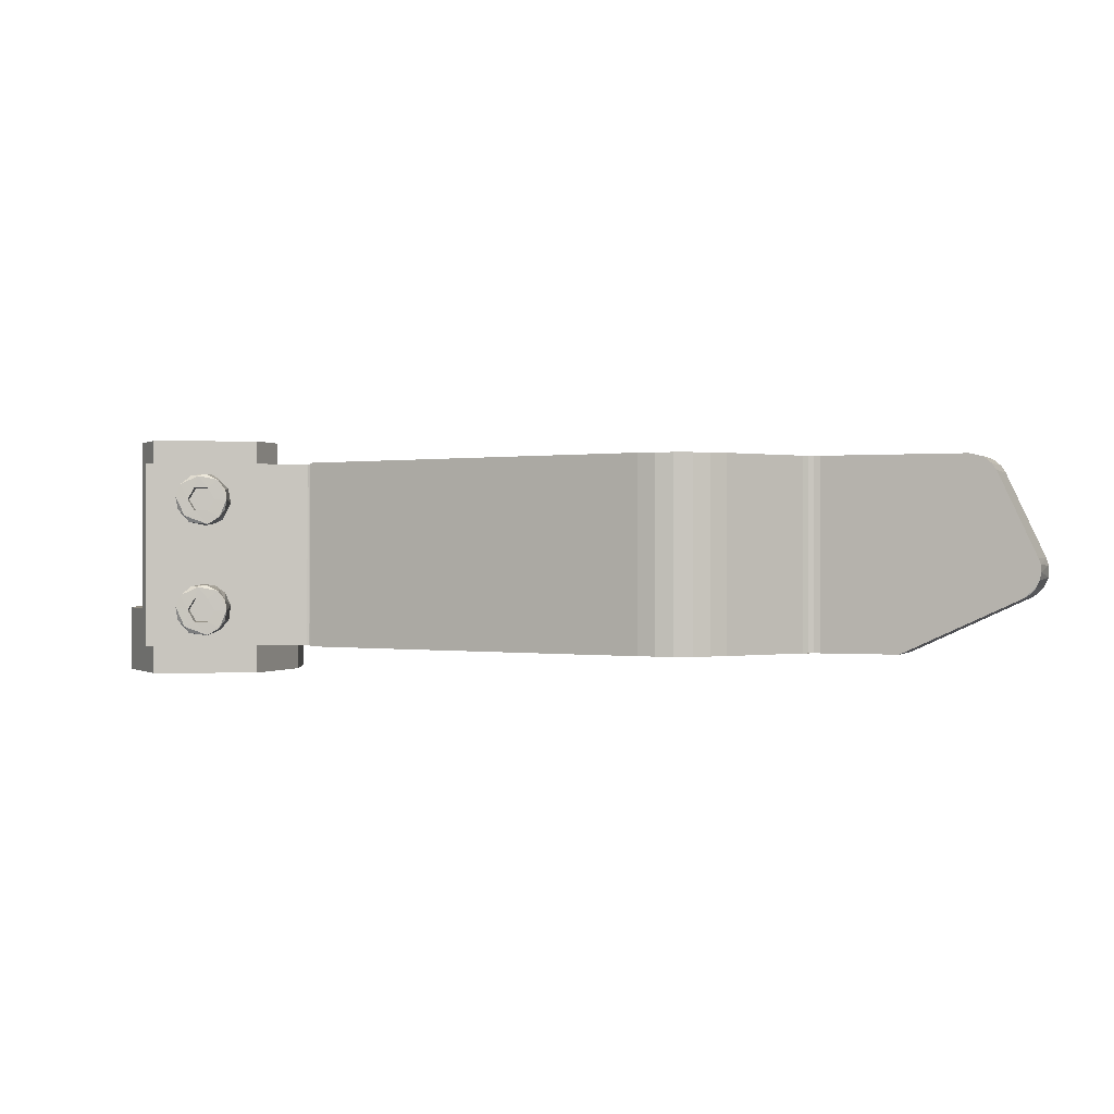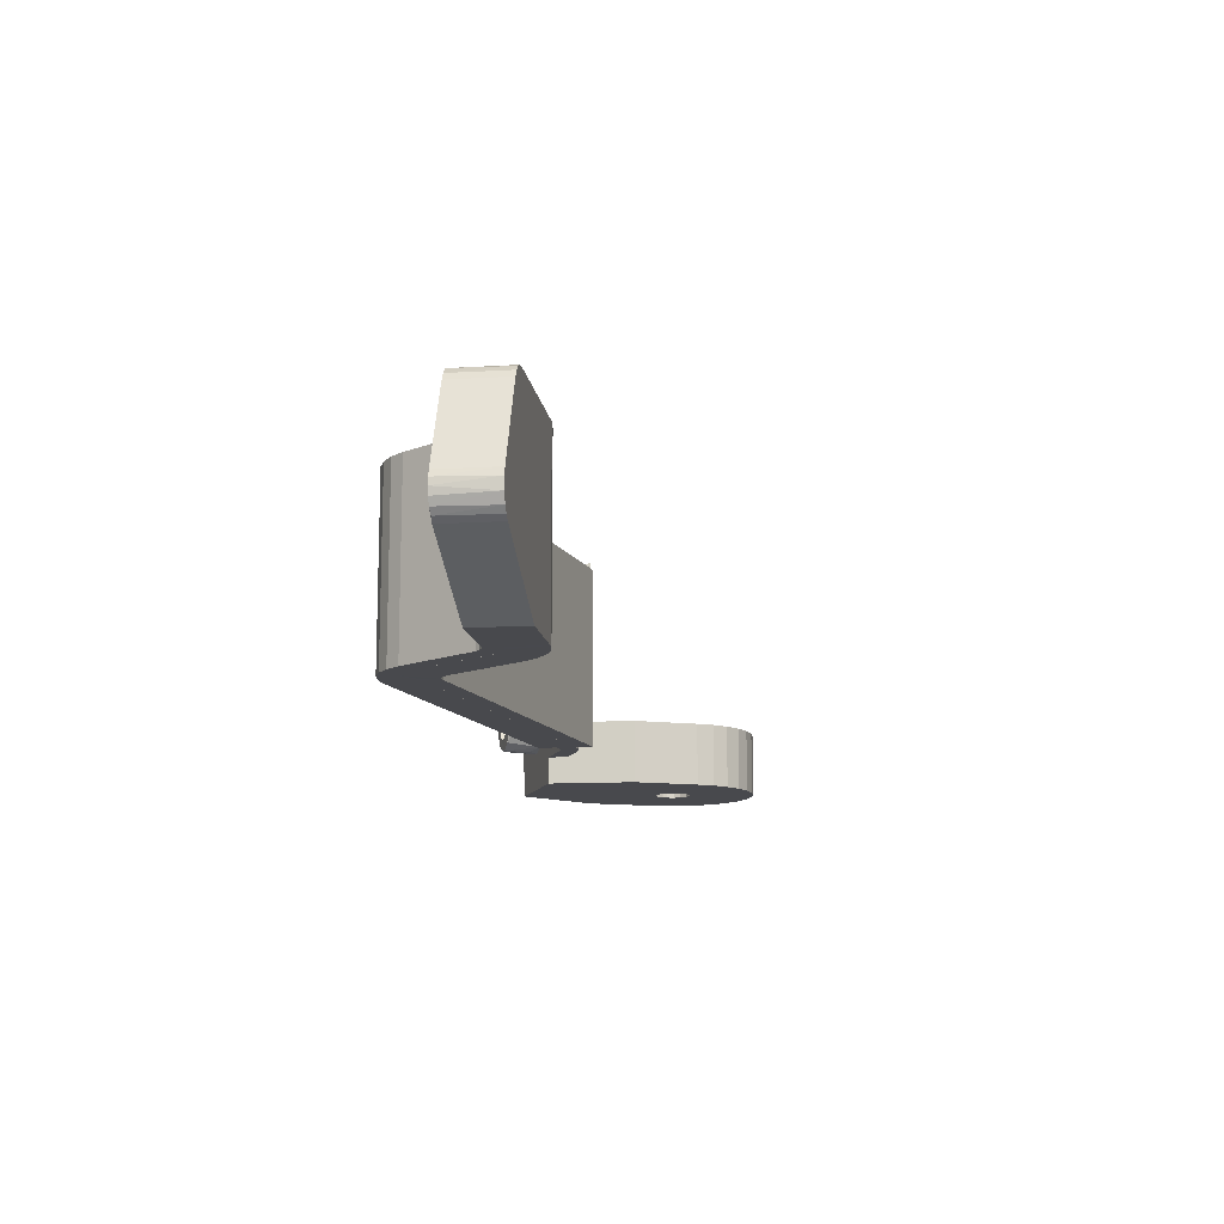
<metadata>
{"format":"obj","ext":"obj","renderer":"f3d","projection":"perspective","resolution":1024,"background":"white","views":[{"elev":-0.0,"azim":176.9,"up":"+Z"},{"elev":-12.5,"azim":-106.1,"up":"+Z"}]}
</metadata>
<code>
g IVCON
v 0.000816 -0.001973 -0.013
v 0.00641 -0.00706 -0.013
v 0.004803 -0.008227 -0.013
v 0.002989 -0.009035 -0.013
v 5.3e-05 -0.0021 -0.013
v 0.001046 -0.009448 -0.013
v 0.001988 -0.000856 -0.013
v 0.007739 -0.005584 -0.013
v 0.001538 -0.001485 -0.013
v -0.001655 0.001248 -0.013
v -0.002039 0.000275 -0.013
v -0.009447 0 -0.013
v -0.009447 0.0075 -0.013
v -0.00094 -0.009448 -0.013
v -0.000803 -0.001935 -0.013
v 0.009553 0.0075 -0.013
v 0.009553 0 -0.013
v 0.001701 0.001327 -0.013
v -0.00192 -0.000763 -0.013
v -0.009239 -0.001975 -0.013
v -0.002883 -0.009035 -0.013
v 0.002082 0.000544 -0.013
v -0.008626 -0.003864 -0.013
v -0.004697 -0.008227 -0.013
v -0.007633 -0.005584 -0.013
v -0.001432 -0.001485 -0.013
v 0.009346 -0.001975 -0.013
v 0.002153 0 -0.013
v -0.006304 -0.00706 -0.013
v -0.00559 0.0165 -0.013
v 5.3e-05 0.0021 -0.013
v 0.005696 0.0165 -0.013
v -0.000997 0.001819 -0.013
v -0.00049 0.002028 -0.013
v 0.001103 0.001819 -0.013
v 0.000597 0.002028 -0.013
v 0.008732 -0.003864 -0.013
v -0.006447 0.0145 0.01
v -0.007475 0.0121 0.0125
v -0.00559 0.0165 0.0125
v -0.00559 0.0165 0.01
v -0.009447 0.0075 -0.006
v -0.007475 0.0121 -0.006
v -0.006447 0.0145 -0.01
v -0.00559 0.0165 -0.01
v -0.009447 0 -0.006
v -0.006304 -0.00706 -0.006
v -0.007633 -0.005584 -0.006
v 0.009346 -0.001975 -0.006
v 0.009553 0 -0.006
v -0.008626 -0.003864 -0.006
v -0.009239 -0.001975 -0.006
v 0.008732 -0.003864 -0.006
v 0.007739 -0.005584 -0.006
v 0.00641 -0.00706 -0.006
v 0.004803 -0.008227 -0.006
v 0.002989 -0.009035 -0.006
v 0.001046 -0.009448 -0.006
v -0.00094 -0.009448 -0.006
v -0.002883 -0.009035 -0.006
v -0.004697 -0.008227 -0.006
v 0.009553 0.0075 -0.006
v 0.005696 0.0165 0.0125
v 0.007582 0.0121 0.0125
v 0.006553 0.0145 0.01
v 0.005696 0.0165 0.01
v 0.007582 0.0121 -0.006
v 0.006553 0.0145 -0.01
v 0.005696 0.0165 -0.01
v 0.002027 -0.000763 -0.006
v 0.002145 0.000275 -0.006
v -0.002047 0 -0.006
v -0.001882 -0.000856 -0.006
v -0.001432 -0.001485 -0.006
v -0.00071 -0.001973 -0.006
v 0.000379 -0.002091 -0.006
v 0.00138 -0.001648 -0.006
v -0.001432 0.001485 -0.006
v -0.001766 0.00105 -0.006
v -0.001975 0.000544 -0.006
v 0.001872 0.00105 -0.006
v 0.00138 0.001648 -0.006
v 0.000379 0.002091 -0.006
v -0.00071 0.001973 -0.006
v -0.04845 0.03987 0.01
v -0.04952 0.04208 0.01
v -0.05126 0.04188 0.01
v -0.05287 0.0412 0.01
v -0.06251 0.03553 0.01
v -0.05924 0.03261 0.01
v -0.06132 0.03602 0.01
v -0.06667 0.03212 0.01
v -0.06504 0.03578 0.01
v -0.07908 0.04093 0.01
v -0.0638 0.03545 0.01
v -0.01271 0.01504 0.01
v -0.01277 0.01753 0.01
v -0.04744 0.03936 0.01
v -0.01099 0.0145 0.01
v -0.01099 0.0165 0.01
v -0.01159 0.01456 0.01
v -0.01119 0.01652 0.01
v -0.01218 0.01474 0.01
v -0.01146 0.01661 0.01
v -0.04792 0.03965 0.01
v -0.0463 0.041 0.01
v -0.0478 0.04176 0.01
v -0.01099 0.0145 -0.01
v -0.01271 0.01504 -0.01
v -0.04744 0.03936 -0.01
v -0.01156 0.01668 -0.01
v -0.04629 0.041 -0.01
v -0.01218 0.01474 -0.01
v -0.01131 0.01655 -0.01
v -0.01159 0.01456 -0.01
v -0.06379 0.03545 -0.01
v -0.06251 0.03553 -0.01
v -0.06667 0.03212 -0.009998
v -0.01099 0.0165 -0.01
v -0.06132 0.03602 -0.01
v -0.05924 0.03261 -0.009997
v -0.05287 0.0412 -0.01
v -0.04955 0.04208 -0.01
v -0.05127 0.04188 -0.01
v -0.04784 0.04178 -0.01
v -0.000497 0.0121 -0.004673
v -0.000492 0.0121 0.00459
v -0.001196 0.0121 0.00701
v -4.4e-05 0.0121 0.007462
v -0.001274 0.0121 0.00545
v -0.001559 0.0121 -0.006
v 0.000622 0.0121 -0.004626
v 0.001664 0.0121 -0.005999
v 0.001018 0.0121 0.007102
v 0.00138 0.0121 0.005644
v 0.000653 0.01155 0.004646
v 0.001312 0.0115 -0.006
v 0.001303 0.01 -0.006
v -0.001197 0.01 -0.006
v -0.001212 0.0115 -0.006027
v 4.9e-05 0.009267 -0.006
v 0.006553 0.0165 0.01
v 0.006553 0.0165 -0.01
v 0.002231 0.0165 0.007734
v 0.001107 0.0165 0.008579
v 0.002802 0.0165 0.006446
v -0.000723 0.0165 0.008772
v 0.00263 0.0165 0.004966
v -0.002439 0.0165 0.007258
v -0.002703 0.0165 0.005664
v 0.001179 0.0165 0.003454
v 0.00202 0.0165 0.004062
v 0.001646 0.0165 -0.003712
v 0.002611 0.0165 -0.00492
v 0.000374 0.0165 -0.003237
v 0.002832 0.0165 -0.006242
v 0.001929 0.0165 -0.008191
v 3.7e-05 0.0165 -0.008805
v -0.002696 0.0165 -0.005615
v -0.00249 0.0165 -0.00717
v -0.001602 0.0165 -0.008245
v -0.000959 0.0165 -0.003367
v -0.002093 0.0165 -0.004157
v 5.4e-05 0.01651 0.003237
v -0.001858 0.0165 0.003898
v -0.001054 0.01651 0.003452
v -0.04785 0.04178 0.01
v -0.0478 0.04176 -0.009997
v -0.04952 0.04208 -0.009997
v -0.04955 0.04208 0.01
v -0.05126 0.04189 -0.009997
v -0.05128 0.04188 0.01
v -0.05287 0.0412 -0.009997
v -0.05287 0.0412 0.01
v -0.01277 0.01753 -0.009997
v -0.06504 0.03578 -0.009997
v -0.074 0.03539 -0.009996
v -0.07785 0.04367 0.01
v -0.08106 0.03853 0.009882
v -0.0638 0.03545 0.01
v -0.07948 0.04002 0.01
v -0.04744 0.03936 0.01
v -0.04744 0.03936 -0.009997
v -0.04793 0.03965 -0.009998
v -0.04844 0.03987 -0.009997
v -0.01277 0.01752 0.01
v -0.01162 0.01916 0.01
v -0.01162 0.01916 -0.009997
v -0.000837 0.01151 -0.004672
v 0.000983 0.01151 -0.004917
v -0.000825 0.0115 0.004847
v 0.000275 0.01151 0.007464
v -0.001403 0.01153 0.006441
v 0.001529 0.01151 0.006036
v 0.000911 0.009988 -0.007005
v 0.000725 0.0115 -0.007143
v -0.000758 0.01002 -0.007052
v 0.001633 0.01754 -0.005953
v 0.001292 0.01556 -0.007047
v 0.001594 0.01467 -0.006227
v -0.001481 0.01699 -0.006468
v -0.001547 0.01531 -0.005813
v -0.00148 0.01472 -0.006264
v -0.00105 0.01559 -0.007103
v -0.000703 0.0175 -0.008644
v 0.000148 0.01736 -0.008799
v 5.3e-05 0.01631 -0.007546
v -0.000343 0.02019 -0.003255
v -0.001603 0.01755 -0.003768
v 0.002629 0.02009 -0.00704
v 0.001831 0.01753 -0.00813
v -0.002508 0.02014 -0.004928
v 0.002797 0.02045 -0.005599
v -0.002685 0.02047 -0.006022
v 0.002222 0.0175 -0.004261
v 0.00159 0.01726 0.005836
v 0.001293 0.0157 0.004936
v 0.001599 0.01475 0.005795
v -0.001549 0.01712 0.005864
v -0.001468 0.01465 0.006372
v -0.001292 0.01497 0.00515
v 5.5e-05 0.01707 0.004455
v -0.000589 0.01557 0.004582
v 0.000494 0.01449 0.00447
v 0.000659 0.01609 0.004589
v -0.000319 0.02018 0.008752
v -0.001584 0.01764 0.008241
v 0.002622 0.0201 0.004943
v -0.002685 0.02047 0.005978
v -0.002207 0.01756 0.004384
v -0.04678 0.04352 0.01
v -0.04857 0.044 0.01
v -0.04515 0.04264 0.01
v -0.05042 0.04405 0.01
v -0.05224 0.04369 0.01
v -0.05392 0.04291 0.01
v -0.06133 0.03602 -0.009997
v -0.06133 0.03602 0.01
v -0.05224 0.04369 -0.009997
v -0.05392 0.04291 -0.009997
v -0.05042 0.04405 -0.009997
v -0.04678 0.04352 -0.009997
v -0.04857 0.044 -0.009997
v -0.04515 0.04264 -0.009997
v -0.06423 0.0376 -0.009997
v -0.07156 0.04087 -0.009997
v -0.0638 0.03545 -0.009997
v -0.06252 0.03553 0.01
v -0.06252 0.03553 -0.009997
v -0.08278 0.03929 0.008271
v -0.08236 0.03911 0.00898
v -0.08034 0.04478 0.008271
v -0.084 0.04641 -0.000335
v -0.07914 0.04424 0.009676
v -0.08177 0.03884 0.009532
v -0.07992 0.04459 0.008981
v -0.06423 0.0376 0.01
v -0.08644 0.04093 -0.000335
v -0.0803 0.03819 0.01
v -0.06099 0.03181 0.01
v -0.06482 0.03155 0.01
v -0.06289 0.03145 0.01
v -0.05078 0.03779 0.01
v -0.05078 0.03779 -0.009997
v -0.05025 0.03802 -0.009997
v -0.04859 0.03772 -0.009997
v -0.04911 0.03798 -0.009997
v -0.04968 0.03808 -0.009997
v -0.01329 0.01545 0.01
v -0.01329 0.01545 -0.009997
v -0.05025 0.03802 0.01
v -0.04911 0.03798 0.01
v -0.04859 0.03772 0.01
v -0.04968 0.03808 0.01
v -0.06289 0.03145 -0.009997
v -0.06482 0.03155 -0.009997
v -0.06099 0.03181 -0.009997
v -0.08512 0.04034 -0.004322
v -0.08268 0.04582 -0.004322
v -0.08421 0.0465 -0.000973
v -0.000572 0.0115 -0.007083
v -0.001348 0.0145 -0.00542
v -0.001281 0.01579 -0.005131
v 0.000614 0.01522 -0.007468
v 0.001258 0.0155 -0.006947
v 0.001419 0.01466 -0.005266
v 0.001103 0.01728 -0.004795
v 0.00068 0.01483 -0.004538
v -0.000394 0.01587 -0.004485
v 0.00126 0.01556 0.005054
v 0.00136 0.01539 0.006957
v 0.000471 0.01617 0.007494
v -0.000201 0.01503 0.00757
v -0.001119 0.01461 0.007071
v -0.001033 0.01715 0.007141
v -0.06237 0.03773 0.01
v -0.06237 0.03773 -0.009997
v -0.06361 0.03744 -0.009997
v -0.06297 0.03748 -0.009997
v -0.08335 0.04604 -0.003868
v -0.08382 0.04631 -0.003251
v -0.08414 0.04646 -0.002504
v -0.08426 0.04652 -0.001721
v -0.06361 0.03744 0.01
v -0.06297 0.03748 0.01
v -0.08667 0.04102 -0.001114
v -0.08621 0.04082 -0.003324
v -0.08572 0.04061 -0.003901
v -0.08665 0.04102 -0.002318
v -0.01443 0.01381 -0.009997
v -0.01443 0.01381 0.01
v 0.001171 0.02021 -0.003465
v 0.002304 0.02047 -0.004401
v 0.001386 0.02019 -0.008473
v -0.000638 0.02046 -0.008701
v -0.001715 0.02047 -0.00388
v -0.002484 0.02017 -0.007115
v -0.001899 0.02047 -0.007918
v 0.001171 0.02021 0.008535
v 0.002304 0.02047 0.007599
v 0.001386 0.02019 0.003527
v -0.000638 0.02046 0.003299
v 0.0028 0.02045 0.006272
v -0.001899 0.02047 0.004082
v -0.001715 0.02047 0.00812
v -0.00253 0.02018 0.007004
v -0.002484 0.02017 0.004885
v 0.000383 0.0205 -0.003493
v 0.001833 0.0205 -0.00778
v 0.000383 0.0205 0.008507
v 0.001833 0.0205 0.00422
v -0.00139 0.0205 -0.006
v 0.000775 0.0205 -0.00475
v -0.000669 0.0205 -0.00475
v 0.000775 0.0205 -0.00725
v 0.001497 0.0205 -0.006
v -0.000669 0.0205 -0.00725
v -0.00139 0.0205 0.006
v 0.000775 0.0205 0.00725
v -0.000669 0.0205 0.00725
v 0.000775 0.0205 0.00475
v 0.001497 0.0205 0.006
v -0.000669 0.0205 0.00475
v 0.000775 0.019 -0.00475
v 0.001497 0.019 -0.006
v 0.000775 0.019 -0.00725
v -0.000669 0.019 -0.00725
v -0.00139 0.019 -0.006
v -0.000669 0.019 -0.00475
v 0.000775 0.019 0.00725
v 0.001497 0.019 0.006
v 0.000775 0.019 0.00475
v -0.000669 0.019 0.00475
v -0.00139 0.019 0.006
v -0.000669 0.019 0.00725
f 1 2 3
f 1 3 4
f 5 1 6
f 7 8 9
f 1 4 6
f 9 8 2
f 10 11 12
f 13 10 12
f 5 6 14
f 15 5 14
f 16 17 18
f 9 2 1
f 11 19 20
f 12 11 20
f 15 14 21
f 18 17 22
f 20 19 23
f 15 21 24
f 23 19 25
f 19 26 25
f 17 27 28
f 26 15 29
f 15 24 29
f 22 17 28
f 25 26 29
f 13 30 31
f 32 16 31
f 30 32 31
f 33 10 31
f 18 35 31
f 27 37 7
f 16 18 31
f 28 27 7
f 10 13 31
f 37 8 7
f 38 39 40
f 41 38 40
f 13 42 43
f 44 13 43
f 30 44 45
f 30 13 44
f 38 44 43
f 38 43 39
f 42 13 12
f 42 12 46
f 29 24 47
f 48 29 47
f 49 17 50
f 25 29 48
f 51 25 48
f 27 17 49
f 23 25 51
f 52 23 51
f 53 27 49
f 20 23 52
f 37 27 53
f 46 20 52
f 54 37 53
f 12 20 46
f 8 37 54
f 55 8 54
f 2 8 55
f 56 2 55
f 3 2 56
f 57 3 56
f 4 3 57
f 58 4 57
f 6 4 58
f 59 6 58
f 14 6 59
f 60 14 59
f 21 14 60
f 61 21 60
f 24 21 61
f 47 24 61
f 62 50 17
f 16 62 17
f 63 64 65
f 63 65 66
f 67 62 16
f 67 16 68
f 69 68 32
f 68 16 32
f 67 68 65
f 64 67 65
f 69 32 30
f 69 30 45
f 7 70 28
f 28 70 71
f 11 72 19
f 19 72 73
f 19 73 26
f 26 73 74
f 26 74 15
f 15 74 75
f 15 75 5
f 5 75 76
f 5 76 1
f 1 76 77
f 1 77 9
f 9 77 7
f 7 77 70
f 10 78 79
f 11 10 80
f 10 79 80
f 22 28 71
f 11 80 72
f 18 22 81
f 22 71 81
f 18 81 82
f 35 18 82
f 36 35 83
f 35 82 83
f 31 36 83
f 34 31 84
f 31 83 84
f 33 34 84
f 10 33 78
f 33 84 78
f 85 86 87
f 88 85 87
f 89 90 91
f 92 93 94
f 92 95 93
f 96 97 98
f 99 38 100
f 38 41 100
f 101 99 102
f 99 100 102
f 103 101 104
f 101 102 104
f 96 103 104
f 105 98 106
f 96 104 97
f 98 97 106
f 105 106 107
f 85 105 107
f 90 85 88
f 95 90 89
f 91 90 88
f 85 107 86
f 40 63 66
f 41 40 66
f 108 38 99
f 108 44 38
f 64 63 40
f 39 64 40
f 109 110 111
f 110 112 111
f 113 109 114
f 109 111 114
f 108 115 114
f 115 113 114
f 116 117 118
f 108 114 119
f 108 119 44
f 117 120 121
f 118 117 121
f 44 119 45
f 120 122 123
f 121 120 123
f 122 124 123
f 110 123 125
f 110 125 112
f 43 126 127
f 39 128 129
f 128 39 130
f 130 39 43
f 126 43 131
f 132 133 67
f 129 134 64
f 64 135 67
f 39 129 64
f 64 134 135
f 126 132 127
f 67 135 127
f 132 67 127
f 135 136 127
f 130 43 127
f 137 67 133
f 138 62 67
f 138 67 137
f 139 140 131
f 43 139 131
f 82 62 138
f 81 50 62
f 81 62 82
f 82 138 141
f 71 50 81
f 83 82 141
f 71 49 50
f 70 53 49
f 70 49 71
f 84 83 141
f 70 54 53
f 84 141 139
f 77 54 70
f 78 84 139
f 55 54 77
f 42 79 78
f 42 139 43
f 42 78 139
f 56 55 77
f 57 56 77
f 57 77 76
f 58 57 76
f 46 79 42
f 46 80 79
f 46 72 80
f 59 58 76
f 59 76 75
f 52 72 46
f 52 73 72
f 60 59 75
f 51 73 52
f 61 60 75
f 48 73 51
f 48 74 73
f 47 75 74
f 47 74 48
f 47 61 75
f 142 65 143
f 65 68 143
f 65 142 66
f 68 69 143
f 66 144 145
f 144 66 146
f 66 142 146
f 66 145 147
f 146 142 148
f 147 149 41
f 66 147 41
f 41 149 150
f 41 150 100
f 151 152 153
f 153 152 154
f 152 148 154
f 151 153 155
f 156 154 143
f 154 148 143
f 148 142 143
f 156 143 69
f 156 69 157
f 157 69 158
f 159 160 45
f 160 161 45
f 161 158 45
f 159 45 119
f 158 69 45
f 155 162 150
f 162 163 150
f 163 159 150
f 164 151 150
f 151 155 150
f 165 166 150
f 166 164 150
f 119 100 150
f 159 119 150
f 168 107 167
f 168 167 169
f 169 167 170
f 169 170 171
f 171 170 172
f 171 172 173
f 173 172 174
f 124 88 87
f 124 122 88
f 123 87 86
f 123 124 87
f 125 86 107
f 125 123 86
f 168 125 107
f 112 168 175
f 120 91 88
f 122 120 88
f 117 116 89
f 116 95 89
f 120 117 91
f 117 89 91
f 93 95 176
f 95 116 176
f 176 116 118
f 176 118 177
f 178 179 94
f 93 178 94
f 180 178 93
f 94 179 181
f 94 181 92
f 95 92 90
f 182 183 184
f 85 184 185
f 85 182 184
f 105 85 185
f 98 105 110
f 105 185 110
f 185 123 110
f 110 109 96
f 98 110 96
f 115 108 99
f 115 99 101
f 113 101 103
f 113 115 101
f 109 103 96
f 109 113 103
f 100 119 102
f 102 119 114
f 102 114 104
f 104 114 111
f 111 175 104
f 104 175 97
f 175 111 112
f 188 97 175
f 188 187 97
f 186 106 97
f 186 167 106
f 131 189 126
f 190 137 133
f 190 133 132
f 189 132 126
f 189 190 132
f 136 191 127
f 128 192 129
f 193 192 128
f 193 128 130
f 191 193 130
f 191 130 127
f 192 134 129
f 194 136 135
f 194 135 134
f 192 194 134
f 189 131 140
f 195 196 197
f 197 140 139
f 138 195 141
f 141 195 197
f 139 141 197
f 138 137 195
f 195 137 196
f 198 199 200
f 201 202 203
f 201 203 204
f 158 205 206
f 158 206 207
f 158 207 206
f 157 158 206
f 158 161 205
f 162 155 208
f 162 208 209
f 210 157 211
f 163 162 209
f 156 157 210
f 163 209 212
f 159 163 212
f 154 156 213
f 159 212 214
f 160 159 214
f 215 154 213
f 153 154 215
f 216 217 218
f 219 220 221
f 222 223 224
f 222 224 225
f 225 224 217
f 147 145 226
f 147 226 227
f 149 147 227
f 148 152 228
f 146 148 228
f 150 149 229
f 165 150 230
f 166 165 230
f 167 231 232
f 167 233 231
f 172 234 235
f 172 170 234
f 174 235 236
f 174 172 235
f 170 232 234
f 170 167 232
f 174 237 173
f 174 238 237
f 239 173 240
f 171 173 239
f 241 171 239
f 169 171 241
f 242 168 243
f 244 168 242
f 243 168 169
f 243 169 241
f 175 168 244
f 188 175 244
f 245 177 246
f 176 177 245
f 247 93 176
f 180 93 247
f 248 247 249
f 248 180 247
f 238 249 237
f 238 248 249
f 250 251 252
f 253 250 252
f 179 178 254
f 255 179 254
f 256 255 254
f 251 255 256
f 252 251 256
f 178 180 257
f 250 253 258
f 179 259 181
f 259 92 181
f 92 260 90
f 261 262 92
f 260 92 262
f 90 263 85
f 264 121 123
f 265 264 123
f 184 266 267
f 183 266 184
f 267 268 265
f 267 185 184
f 267 123 185
f 267 265 123
f 183 182 269
f 270 183 269
f 263 271 85
f 182 272 273
f 182 274 272
f 182 271 274
f 182 85 271
f 167 187 233
f 167 186 187
f 244 233 187
f 188 244 187
f 275 276 118
f 277 118 121
f 277 275 118
f 177 278 279
f 280 258 253
f 177 279 246
f 281 189 140
f 281 190 189
f 281 137 190
f 281 196 137
f 281 197 196
f 140 197 281
f 282 202 283
f 199 284 285
f 282 203 202
f 198 200 286
f 198 286 287
f 287 286 288
f 157 206 211
f 203 283 201
f 283 202 201
f 204 203 201
f 284 199 285
f 199 198 285
f 286 198 287
f 288 286 287
f 289 287 288
f 290 224 225
f 217 224 290
f 291 292 293
f 218 217 290
f 219 294 220
f 216 218 291
f 292 291 293
f 295 293 294
f 295 294 219
f 223 219 221
f 225 217 290
f 290 217 216
f 238 174 236
f 238 236 296
f 231 233 244
f 231 244 242
f 232 242 243
f 232 231 242
f 234 243 241
f 234 232 243
f 235 241 239
f 235 234 241
f 236 239 240
f 236 235 239
f 240 237 297
f 173 237 240
f 176 245 298
f 247 176 298
f 297 298 299
f 297 249 247
f 297 237 249
f 297 247 298
f 300 301 279
f 279 301 302
f 279 302 303
f 279 303 280
f 279 280 253
f 252 256 178
f 256 254 178
f 257 245 246
f 178 257 246
f 253 252 246
f 279 253 246
f 252 178 246
f 180 304 257
f 305 238 296
f 305 248 238
f 305 180 248
f 305 304 180
f 303 306 280
f 278 307 308
f 309 307 278
f 306 309 278
f 258 306 278
f 255 251 250
f 179 255 250
f 259 179 250
f 177 118 92
f 177 92 259
f 177 250 258
f 177 258 278
f 177 259 250
f 306 258 280
f 309 306 303
f 302 309 303
f 301 309 302
f 307 309 301
f 300 307 301
f 308 307 300
f 279 308 300
f 278 308 279
f 261 118 276
f 261 92 118
f 262 276 275
f 262 261 276
f 260 275 277
f 260 262 275
f 90 277 121
f 90 260 277
f 90 121 264
f 263 90 264
f 266 273 272
f 267 266 272
f 268 267 274
f 267 272 274
f 265 268 271
f 268 274 271
f 264 265 263
f 265 271 263
f 310 266 183
f 310 183 270
f 182 311 269
f 273 311 182
f 311 310 270
f 311 270 269
f 191 194 192
f 191 136 194
f 191 192 193
f 203 282 283
f 289 288 287
f 200 285 198
f 286 200 198
f 312 215 313
f 153 215 312
f 155 153 312
f 208 155 312
f 314 206 315
f 211 206 314
f 210 211 314
f 156 210 213
f 215 213 313
f 205 161 315
f 206 205 315
f 209 208 316
f 212 209 316
f 160 214 317
f 161 317 318
f 161 160 317
f 161 318 315
f 224 223 222
f 294 293 295
f 220 294 295
f 219 220 295
f 221 220 219
f 223 221 219
f 224 222 225
f 218 290 216
f 291 218 216
f 319 144 320
f 145 144 319
f 226 145 319
f 321 164 322
f 151 164 321
f 152 151 321
f 228 152 321
f 146 228 323
f 320 146 323
f 144 146 320
f 166 230 324
f 164 166 322
f 227 226 325
f 149 325 326
f 149 227 325
f 229 149 326
f 150 229 327
f 230 150 327
f 230 327 324
f 166 324 322
f 240 297 236
f 297 296 236
f 245 257 298
f 298 257 304
f 298 304 299
f 299 304 305
f 299 305 297
f 297 305 296
f 310 273 266
f 311 273 310
f 208 312 328
f 329 314 315
f 210 314 329
f 210 329 213
f 312 313 328
f 316 208 328
f 212 316 214
f 317 214 318
f 226 319 330
f 331 321 322
f 228 321 331
f 228 331 323
f 319 320 330
f 325 226 330
f 326 325 229
f 327 229 324
f 332 318 214
f 333 334 328
f 334 332 316
f 332 214 316
f 329 315 335
f 328 334 316
f 313 213 336
f 213 329 336
f 329 335 336
f 335 315 337
f 337 315 318
f 313 336 333
f 313 333 328
f 337 318 332
f 338 324 229
f 339 340 330
f 340 338 325
f 338 229 325
f 331 322 341
f 330 340 325
f 320 323 342
f 323 331 342
f 331 341 342
f 341 322 343
f 343 322 324
f 320 342 339
f 320 339 330
f 343 324 338
f 344 333 336
f 345 344 336
f 345 336 335
f 346 345 335
f 347 346 335
f 347 335 337
f 347 337 332
f 348 347 332
f 348 332 334
f 349 348 334
f 344 349 334
f 344 334 333
f 350 339 342
f 351 350 342
f 351 342 341
f 352 351 341
f 353 352 341
f 353 341 343
f 353 343 338
f 354 353 338
f 354 338 340
f 355 354 340
f 350 355 340
f 350 340 339
f 345 349 344
f 345 348 349
f 345 347 348
f 345 346 347
f 351 355 350
f 351 354 355
f 351 353 354
f 351 352 353

</code>
